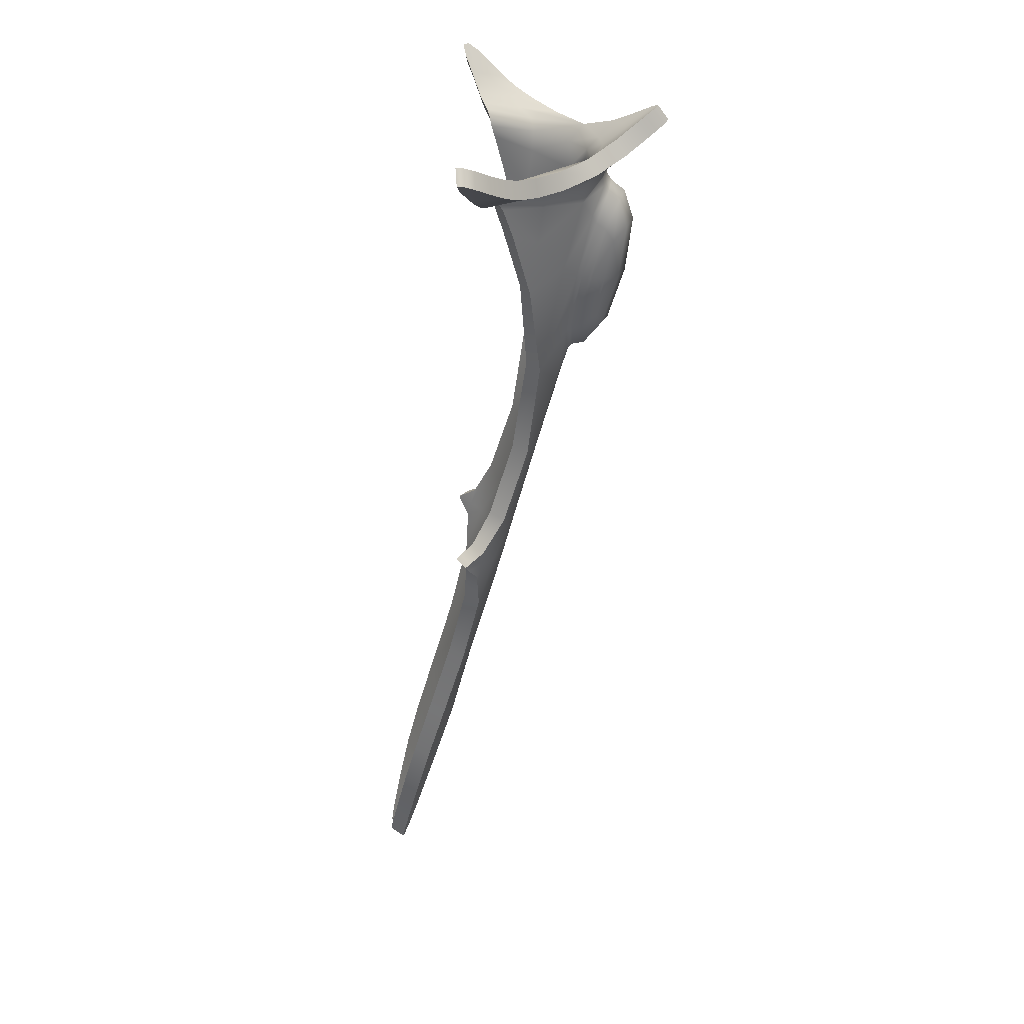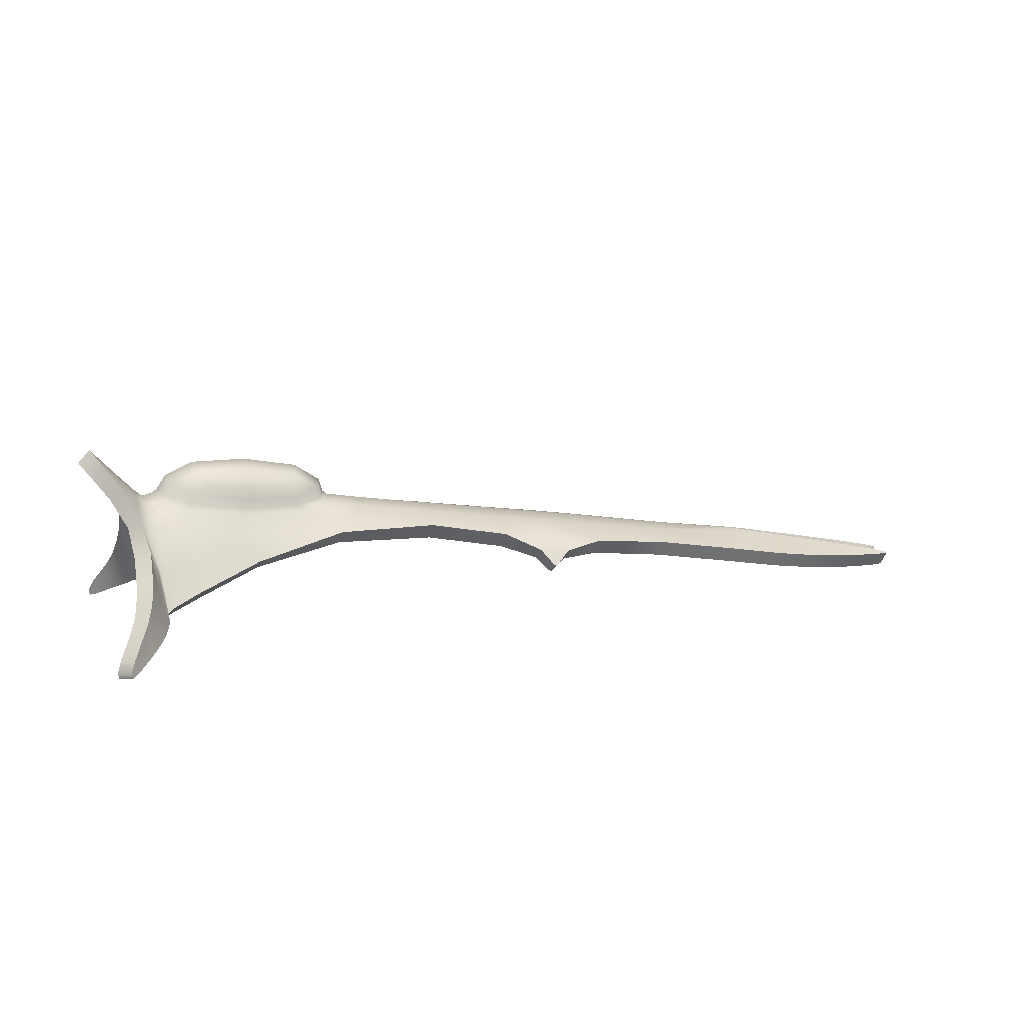
<metadata>
{"format":"obj","ext":"obj","renderer":"f3d","projection":"perspective","resolution":1024,"background":"white","views":[{"elev":-56.4,"azim":-96.2,"up":"+Y"},{"elev":13.1,"azim":-18.2,"up":"+Z"}]}
</metadata>
<code>
o beam_armour_outer.R.003
v 2.109 -0.4495 1.158
v 2.225 -0.6921 0.6963
v 1.989 -0.2588 1.393
v 2.206 -0.4208 1.068
v 2.165 -0.6721 0.8982
v 2.118 -0.1851 1.292
v 2.01 -0.3825 1.068
v 2.102 -0.6277 0.6416
v 1.886 -0.2141 1.293
v 2.151 -0.3222 0.9694
v 2.028 -0.6338 0.8529
v 2.019 -0.1477 1.186
v 2.017 0 1.216
v 2.131 -0.1483 1.104
v 1.86 -0.09896 1.36
v 1.661 -0.03838 1.58
v 1.849 0 1.387
v 1.637 0 1.613
v 1.86 0.09896 1.36
v 1.661 0.03838 1.58
v 2.019 0.1477 1.186
v 1.886 0.2141 1.293
v 2.01 0.3825 1.068
v 1.746 0.1004 1.475
v 1.989 0.2588 1.393
v 2.109 0.4495 1.158
v 1.849 0.135 1.578
v 1.966 0.1264 1.463
v 1.77 0.05535 1.683
v 1.957 0 1.49
v 2.118 0.1851 1.292
v 2.117 0 1.327
v 2.186 0.2044 1.232
v 2.182 0 1.274
v 2.227 0.1974 1.236
v 2.206 0.4208 1.068
v 2.372 0.4001 1.085
v 2.239 0.6426 0.745
v 2.348 0.6216 0.7575
v 2.277 0.8547 0.3557
v 2.225 0.6921 0.6963
v 2.27 0.9001 0.3176
v 2.208 0.827 0.5854
v 2.246 0.9748 0.2802
v 2.175 0.9873 0.4656
v 2.165 0.6721 0.8982
v 2.145 0.9064 0.6917
v 2.028 0.6338 0.8529
v 2.012 0.8518 0.6517
v 2.076 0.7724 0.5416
v 2.102 0.6277 0.6416
v 2.117 0.9111 0.2356
v 2.046 0.9213 0.4254
v 2.082 0.9915 0.1989
v 2.005 1.039 0.3357
v 2.026 1.081 0.1594
v 1.945 1.142 0.2546
v 1.984 0.9984 0.5118
v 1.942 1.103 0.4001
v 2.112 1.068 0.5468
v 2.059 1.192 0.4298
v 2.125 1.122 0.3706
v 2.14 1.172 0.1945
v 2.056 1.239 0.2838
v 2.054 1.285 0.1382
v 1.967 1.357 0.1847
v 1.956 1.394 0.07219
v 1.872 1.472 0.08331
v 1.985 1.313 0.304
v 1.913 1.414 0.179
v 1.875 1.213 0.2793
v 1.806 1.312 0.1597
v 1.861 1.253 0.1611
v 1.853 1.287 0.0483
v 1.769 1.365 0.06158
v 1.78 1.361 0.01821
v 1.883 1.468 0.0404
v 1.948 1.182 0.1087
v 2.204 1.067 0.2398
v 2.143 0.8359 0.2691
v 2.179 0.7592 0.2943
v 2.241 0.7051 0.3168
v 2.175 0.5301 0.6691
v 2.151 0.3222 0.9694
v 2.337 0.4948 0.6781
v 2.372 0.2883 0.9855
v 2.661 0.494 0.6671
v 2.938 0.333 0.9116
v 3.121 0.4966 0.6549
v 2.321 0.6883 0.3511
v 2.568 0.6352 0.4517
v 2.321 0.8169 0.4283
v 2.268 0.8337 0.3892
v 2.566 0.7604 0.5343
v 2.662 0.6198 0.7489
v 2.942 0.454 1
v 3.124 0.6219 0.7372
v 3.912 0.4746 0.9121
v 3.584 0.3224 1.099
v 4.776 0.4262 0.9024
v 4.13 0.2055 1.084
v 3.897 0.3802 0.7965
v 3.563 0.209 1.003
v 4.761 0.3578 0.7699
v 4.11 0.1487 0.9463
v 4.135 0 0.9769
v 3.781 0.1123 1.022
v 4.794 0.1673 0.8449
v 4.801 0 0.8732
v 5.492 0.181 0.7379
v 5.497 0 0.7677
v 5.452 0.3981 0.6406
v 5.938 0.1809 0.6746
v 5.94 0 0.7041
v 6.42 0.1748 0.6001
v 5.927 0.3424 0.5987
v 6.393 0.4028 0.5021
v 5.917 0.4422 0.5012
v 6.056 0.4482 0.4828
v 5.906 0.5232 0.3836
v 5.777 0.4461 0.5173
v 5.868 0.5011 0.4213
v 5.795 0.5573 0.6164
v 5.881 0.6247 0.5054
v 5.472 0.4664 0.7726
v 5.929 0.5573 0.5967
v 5.944 0.4266 0.7216
v 6.065 0.5572 0.5855
v 5.915 0.6465 0.4685
v 5.957 0.6249 0.4983
v 5.951 0.5019 0.4127
v 6.413 0.4677 0.6359
v 7.099 0.4176 0.5566
v 6.443 0.2169 0.7423
v 6.439 0 0.7791
v 5.959 0.225 0.8164
v 7.3 0.1778 0.6081
v 7.187 0 0.6579
v 7.862 0.06036 0.552
v 8.006 0.2107 0.4706
v 8.297 0.04204 0.4834
v 7.854 0.3946 0.4272
v 8.572 0.2268 0.3626
v 8.762 0.07282 0.39
v 9.047 0.2253 0.2764
v 8.399 0.383 0.3314
v 8.826 0.3475 0.2667
v 8.374 0.3285 0.1939
v 7.829 0.342 0.289
v 8.801 0.2912 0.13
v 8.548 0.1721 0.2251
v 7.981 0.1579 0.3324
v 8.737 0.0178 0.2527
v 9.021 0.1672 0.1406
v 9.241 0.04329 0.1511
v 9.399 0.1257 0.0819
v 9.548 0.04826 0.08713
v 9.709 0.0658 0.0396
v 9.233 0.206 0.07959
v 9.576 0.1153 0.04663
v 9.26 0.267 0.2138
v 9.606 0.1803 0.1784
v 9.428 0.1886 0.215
v 9.578 0.1147 0.2181
v 9.74 0.133 0.1701
v 9.715 0.1172 0.184
v 9.684 0.04951 0.05378
v 9.268 0.1029 0.2861
v 8.273 0.003616 0.3454
v 7.84 0.02107 0.409
v 8.074 0.003003 0.3828
v 8.046 0 0.3875
v 8.011 0.001698 0.3922
v 8.098 0.02774 0.5236
v 8.069 0 0.5338
v 8.033 0.02794 0.5345
v 8.032 0 0.5389
v 7.786 0 0.5722
v 8.033 -0.02794 0.5345
v 8.098 -0.02774 0.5236
v 7.862 -0.06036 0.552
v 8.297 -0.04204 0.4834
v 7.3 -0.1778 0.6081
v 7.099 -0.4176 0.5566
v 6.443 -0.2169 0.7423
v 8.006 -0.2107 0.4706
v 7.854 -0.3946 0.4272
v 8.572 -0.2268 0.3626
v 8.762 -0.07282 0.39
v 9.047 -0.2253 0.2764
v 8.399 -0.383 0.3314
v 8.826 -0.3475 0.2667
v 8.374 -0.3285 0.1939
v 7.829 -0.342 0.289
v 8.801 -0.2912 0.13
v 8.548 -0.1721 0.2251
v 7.981 -0.1579 0.3324
v 8.737 -0.0178 0.2527
v 9.021 -0.1672 0.1406
v 9.241 -0.04329 0.1511
v 9.399 -0.1257 0.0819
v 9.548 -0.04826 0.08713
v 9.709 -0.0658 0.0396
v 9.233 -0.206 0.07959
v 9.576 -0.1153 0.04663
v 9.26 -0.267 0.2138
v 9.606 -0.1803 0.1784
v 9.428 -0.1886 0.215
v 9.578 -0.1147 0.2181
v 9.74 -0.133 0.1701
v 9.715 -0.1172 0.184
v 9.684 -0.04951 0.05378
v 9.268 -0.1029 0.2861
v 8.273 -0.003616 0.3454
v 7.84 -0.02107 0.409
v 8.074 -0.003003 0.3828
v 8.011 -0.001698 0.3922
v 8.011 0 0.394
v 7.765 0 0.4237
v 7.164 0 0.5097
v 6.415 0 0.631
v 7.277 -0.1371 0.4656
v 7.277 0.1371 0.4656
v 7.076 0.3634 0.4186
v 7.076 -0.3634 0.4186
v 6.42 -0.1748 0.6001
v 6.393 -0.4028 0.5021
v 5.938 -0.1809 0.6746
v 5.927 -0.3424 0.5987
v 5.492 -0.181 0.7379
v 5.452 -0.3981 0.6406
v 4.794 -0.1673 0.8449
v 4.11 -0.1487 0.9463
v 4.761 -0.3578 0.7699
v 3.897 -0.3802 0.7965
v 4.776 -0.4262 0.9024
v 5.472 -0.4664 0.7726
v 3.912 -0.4746 0.9121
v 4.813 -0.2151 0.9858
v 4.13 -0.2055 1.084
v 4.823 0 1.022
v 5.512 -0.225 0.8798
v 5.519 0 0.9161
v 5.959 -0.225 0.8164
v 5.962 0 0.8525
v 5.944 -0.4266 0.7216
v 6.413 -0.4677 0.6359
v 5.929 -0.5573 0.5967
v 6.065 -0.5572 0.5855
v 5.915 -0.6465 0.4685
v 5.795 -0.5573 0.6164
v 5.881 -0.6247 0.5054
v 5.777 -0.4461 0.5173
v 5.868 -0.5011 0.4213
v 5.917 -0.4422 0.5012
v 6.056 -0.4482 0.4828
v 5.906 -0.5232 0.3836
v 5.951 -0.5019 0.4127
v 5.957 -0.6249 0.4983
v 5.512 0.225 0.8798
v 4.813 0.2151 0.9858
v 4.16 0 1.125
v 3.867 0 1.176
v 3.832 0 1.207
v 3.826 -0.1849 1.145
v 3.826 0.1849 1.145
v 3.782 0.1781 1.182
v 3.546 0.2955 1.147
v 3.755 0.171 1.278
v 3.549 0.1664 1.41
v 3.797 0 1.32
v 3.53 0.2836 1.226
v 3.437 0.2593 1.328
v 3.081 0.317 1.242
v 3.065 0.331 1.168
v 2.638 0.2811 1.31
v 3.094 0.2732 1.362
v 2.75 0.2577 1.393
v 3.106 0.1654 1.489
v 2.656 0.1651 1.494
v 3.113 0 1.553
v 2.639 0 1.555
v 3.578 0 1.467
v 3.106 -0.1654 1.489
v 2.656 -0.1651 1.494
v 3.549 -0.1664 1.41
v 3.094 -0.2732 1.362
v 2.75 -0.2577 1.393
v 3.437 -0.2593 1.328
v 3.081 -0.317 1.242
v 3.065 -0.331 1.168
v 2.638 -0.2811 1.31
v 3.53 -0.2836 1.226
v 3.546 -0.2955 1.147
v 3.755 -0.171 1.278
v 3.782 -0.1781 1.182
v 3.584 -0.3224 1.099
v 3.037 -0.3593 1.123
v 2.942 -0.454 1
v 2.521 -0.3141 1.185
v 2.372 -0.4001 1.085
v 2.588 -0.293 1.229
v 2.301 -0.1807 1.258
v 2.227 -0.1974 1.236
v 2.265 0 1.287
v 2.362 -0.1746 1.3
v 2.319 0 1.331
v 2.429 -0.169 1.401
v 2.395 0 1.449
v 2.429 0.169 1.401
v 2.362 0.1746 1.3
v 2.588 0.293 1.229
v 2.301 0.1807 1.258
v 2.521 0.3141 1.185
v 3.037 0.3593 1.123
v 2.208 0 1.274
v 2.186 -0.2044 1.232
v 2.348 -0.6216 0.7575
v 2.268 -0.8337 0.3892
v 2.662 -0.6198 0.7489
v 2.239 -0.6426 0.745
v 2.277 -0.8547 0.3557
v 2.27 -0.9001 0.3176
v 2.179 -0.7592 0.2943
v 2.143 -0.8359 0.2691
v 2.241 -0.7051 0.3168
v 2.175 -0.5301 0.6691
v 2.337 -0.4948 0.6781
v 2.372 -0.2883 0.9855
v 2.661 -0.494 0.6671
v 2.938 -0.333 0.9116
v 3.121 -0.4966 0.6549
v 2.321 -0.6883 0.3511
v 2.568 -0.6352 0.4517
v 2.321 -0.8169 0.4283
v 2.566 -0.7604 0.5343
v 3.124 -0.6219 0.7372
v 3.032 -0.2366 1.037
v 3.061 -0.1909 1.115
v 3.563 -0.209 1.003
v 2.535 -0.1981 1.091
v 2.611 -0.1583 1.167
v 2.344 -0.1078 1.134
v 2.236 -0.1331 1.1
v 2.327 0 1.151
v 2.438 -0.08414 1.208
v 2.428 0 1.228
v 2.504 -0.07692 1.31
v 2.49 0 1.333
v 2.68 -0.07564 1.376
v 2.663 -0.1428 1.257
v 2.758 -0.1283 1.318
v 3.078 -0.1717 1.205
v 3.087 -0.1428 1.288
v 3.496 -0.145 1.181
v 3.416 -0.13 1.255
v 3.515 -0.1609 1.089
v 3.661 -0.07897 1.207
v 3.504 -0.07705 1.298
v 3.679 0 1.228
v 3.694 -0.08507 1.103
v 3.707 0 1.125
v 3.781 -0.1123 1.022
v 3.805 0 1.039
v 3.694 0.08507 1.103
v 3.515 0.1609 1.089
v 3.661 0.07897 1.207
v 3.504 0.07705 1.298
v 3.496 0.145 1.181
v 3.416 0.13 1.255
v 3.078 0.1717 1.205
v 3.061 0.1909 1.115
v 2.663 0.1428 1.257
v 3.087 0.1428 1.288
v 2.758 0.1283 1.318
v 3.095 0.07947 1.367
v 2.68 0.07564 1.376
v 3.099 0 1.404
v 2.668 0 1.408
v 3.523 0 1.327
v 3.095 -0.07947 1.367
v 2.504 0.07692 1.31
v 2.438 0.08414 1.208
v 2.611 0.1583 1.167
v 2.344 0.1078 1.134
v 2.236 0.1331 1.1
v 2.535 0.1981 1.091
v 3.032 0.2366 1.037
v 2.222 0 1.125
v 2.131 0.1483 1.104
v 2.128 0 1.134
v 2.117 -0.9111 0.2356
v 2.082 -0.9915 0.1989
v 2.076 -0.7724 0.5416
v 2.246 -0.9748 0.2802
v 2.204 -1.067 0.2398
v 2.208 -0.827 0.5854
v 2.175 -0.9873 0.4656
v 2.145 -0.9064 0.6917
v 2.125 -1.122 0.3706
v 2.14 -1.172 0.1945
v 2.056 -1.239 0.2838
v 2.112 -1.068 0.5468
v 2.059 -1.192 0.4298
v 1.984 -0.9984 0.5118
v 1.942 -1.103 0.4001
v 2.012 -0.8518 0.6517
v 2.005 -1.039 0.3357
v 2.046 -0.9213 0.4254
v 2.026 -1.081 0.1594
v 1.945 -1.142 0.2546
v 1.948 -1.182 0.1087
v 1.861 -1.253 0.1611
v 1.853 -1.287 0.0483
v 1.769 -1.365 0.06158
v 1.875 -1.213 0.2793
v 1.806 -1.312 0.1597
v 1.985 -1.313 0.304
v 1.913 -1.414 0.179
v 1.967 -1.357 0.1847
v 1.956 -1.394 0.07219
v 1.872 -1.472 0.08331
v 1.883 -1.468 0.0404
v 1.78 -1.361 0.01821
v 2.054 -1.285 0.1382
v 1.746 0 1.715
v 1.966 -0.1264 1.463
v 1.77 -0.05535 1.683
v 1.849 -0.135 1.578
v 1.746 -0.1004 1.475
f 1 5 397 2
f 1 2 321 4
f 3 9 7 1
f 3 1 6 427
f 6 1 4 317
f 1 7 11 5
f 7 8 394 11
f 7 10 327 8
f 9 15 12 7
f 12 14 10 7
f 15 17 13 12
f 13 391 14 12
f 16 18 17 15
f 430 16 15 9
f 20 19 17 18
f 19 21 13 17
f 24 22 19 20
f 22 23 21 19
f 25 26 23 22
f 27 25 22 24
f 25 28 31 26
f 27 29 28 25
f 29 426 30 28
f 28 30 32 31
f 32 34 33 31
f 31 33 36 26
f 34 316 35 33
f 33 35 37 36
f 26 36 38 41
f 36 37 39 38
f 38 39 93 40
f 41 38 40 42
f 41 42 44 43
f 26 41 43 46
f 43 44 79 45
f 46 43 45 47
f 46 47 49 48
f 26 46 48 23
f 48 49 53 50
f 23 48 50 51
f 51 50 52 80
f 50 53 54 52
f 53 55 56 54
f 49 58 55 53
f 55 57 78 56
f 58 59 57 55
f 60 61 59 58
f 47 60 58 49
f 60 62 64 61
f 47 45 62 60
f 45 79 63 62
f 62 63 65 64
f 64 65 67 66
f 61 64 66 69
f 66 67 77 68
f 69 66 68 70
f 69 70 72 71
f 61 69 71 59
f 71 72 75 73
f 59 71 73 57
f 57 73 74 78
f 73 75 76 74
f 68 77 76 75
f 70 68 75 72
f 77 67 74 76
f 67 65 78 74
f 65 63 56 78
f 63 79 54 56
f 79 44 52 54
f 44 42 80 52
f 51 80 81 83
f 42 40 81 80
f 40 93 82 81
f 83 81 82 85
f 84 83 85 86
f 23 51 83 84
f 86 85 87 88
f 85 82 90 87
f 88 87 89 102
f 87 90 91 89
f 93 92 90 82
f 92 94 91 90
f 39 95 92 93
f 95 97 94 92
f 96 98 97 95
f 37 96 95 39
f 97 98 102 89
f 94 97 89 91
f 315 99 98 96
f 99 266 101 98
f 98 100 104 102
f 98 101 261 100
f 388 88 102 103
f 103 102 105 107
f 102 104 108 105
f 105 108 109 106
f 107 105 106 364
f 108 110 111 109
f 104 112 110 108
f 111 110 113 114
f 110 112 116 113
f 114 113 115 221
f 113 116 117 115
f 116 118 119 117
f 112 121 118 116
f 118 120 131 119
f 121 122 120 118
f 123 124 122 121
f 125 123 121 112
f 123 126 129 124
f 125 127 126 123
f 127 132 128 126
f 126 128 130 129
f 129 130 131 120
f 124 129 120 122
f 130 128 119 131
f 128 132 117 119
f 136 134 132 127
f 132 133 224 117
f 132 134 137 133
f 135 138 137 134
f 245 135 134 136
f 142 133 137 140
f 178 139 137 138
f 141 140 137 139
f 140 141 144 143
f 142 140 143 146
f 143 144 168 145
f 146 143 145 147
f 142 146 148 149
f 146 147 150 148
f 149 148 151 152
f 148 150 154 151
f 152 151 153 169
f 151 154 155 153
f 150 159 156 154
f 154 156 157 155
f 156 158 167 157
f 159 160 158 156
f 161 162 160 159
f 147 161 159 150
f 161 163 165 162
f 147 145 163 161
f 145 168 164 163
f 163 164 166 165
f 162 165 158 160
f 165 166 167 158
f 166 164 157 167
f 164 168 155 157
f 168 144 153 155
f 144 141 169 153
f 169 170 223 152
f 169 171 173 170
f 141 174 171 169
f 174 175 172 171
f 172 218 173 171
f 141 139 176 174
f 175 174 176 177
f 178 177 176 139
f 175 177 179 180
f 178 181 179 177
f 182 180 179 181
f 182 181 183 186
f 178 138 183 181
f 247 184 183 185
f 187 186 183 184
f 135 185 183 138
f 186 188 189 182
f 187 191 188 186
f 188 190 213 189
f 191 192 190 188
f 187 194 193 191
f 191 193 195 192
f 194 197 196 193
f 193 196 199 195
f 197 214 198 196
f 196 198 200 199
f 195 199 201 204
f 199 200 202 201
f 201 202 212 203
f 204 201 203 205
f 206 204 205 207
f 192 195 204 206
f 206 207 210 208
f 192 206 208 190
f 190 208 209 213
f 208 210 211 209
f 207 205 203 210
f 210 203 212 211
f 211 212 202 209
f 209 202 200 213
f 213 200 198 189
f 189 198 214 182
f 214 197 222 215
f 214 215 217 216
f 182 214 216 180
f 180 216 172 175
f 172 216 217 218
f 219 218 217 215
f 219 170 173 218
f 219 215 222 220
f 219 220 223 170
f 221 115 223 220
f 221 220 222 226
f 117 224 223 115
f 149 152 223 224
f 133 142 149 224
f 227 226 222 225
f 194 225 222 197
f 228 226 227 229
f 114 221 226 228
f 111 114 228 230
f 230 228 229 231
f 232 109 111 230
f 234 232 230 231
f 233 106 109 232
f 235 233 232 234
f 236 234 231 237
f 238 235 234 236
f 236 237 242 239
f 238 236 239 240
f 240 239 241 262
f 239 242 243 241
f 243 242 244 245
f 242 237 246 244
f 245 244 185 135
f 244 246 247 185
f 246 248 249 247
f 237 251 248 246
f 248 250 259 249
f 251 252 250 248
f 251 253 254 252
f 237 231 253 251
f 253 255 257 254
f 231 229 255 253
f 229 227 256 255
f 255 256 258 257
f 250 257 258 259
f 252 254 257 250
f 259 258 256 249
f 249 256 227 247
f 247 227 225 184
f 243 245 136 260
f 261 241 243 260
f 100 261 260 125
f 260 136 127 125
f 101 262 241 261
f 265 240 262 263
f 266 263 262 101
f 267 264 263 266
f 296 265 263 264
f 268 267 266 99
f 272 269 267 268
f 269 271 264 267
f 270 283 271 269
f 273 270 269 272
f 272 274 277 273
f 268 275 274 272
f 275 312 276 274
f 274 276 278 277
f 278 280 279 277
f 277 279 270 273
f 280 282 281 279
f 279 281 283 270
f 285 284 281 282
f 284 286 283 281
f 288 287 284 285
f 287 289 286 284
f 290 287 288 292
f 293 289 287 290
f 291 290 292 302
f 294 293 290 291
f 289 293 295 286
f 293 294 296 295
f 286 295 271 283
f 295 296 264 271
f 294 297 265 296
f 291 298 297 294
f 298 299 238 297
f 297 238 240 265
f 302 300 298 291
f 300 301 299 298
f 301 300 303 304
f 300 302 306 303
f 304 303 305 316
f 303 306 307 305
f 306 302 292 308
f 307 306 308 309
f 309 308 285 282
f 308 292 288 285
f 309 282 280 310
f 307 309 310 311
f 310 280 278 276
f 311 310 276 312
f 314 313 311 312
f 313 305 307 311
f 35 316 305 313
f 37 35 313 314
f 314 315 96 37
f 312 275 315 314
f 275 268 99 315
f 34 317 304 316
f 317 4 301 304
f 32 6 317 34
f 301 318 320 299
f 4 321 318 301
f 321 322 319 318
f 318 319 335 320
f 2 323 322 321
f 323 325 324 322
f 322 324 326 319
f 8 327 324 325
f 327 328 326 324
f 10 329 328 327
f 329 331 330 328
f 328 330 333 326
f 331 235 332 330
f 330 332 334 333
f 319 326 333 335
f 335 333 334 336
f 320 335 336 337
f 336 334 332 337
f 337 332 235 238
f 299 320 337 238
f 341 338 331 329
f 338 340 235 331
f 339 357 340 338
f 342 339 338 341
f 329 344 343 341
f 341 343 346 342
f 344 389 345 343
f 343 345 347 346
f 346 348 351 342
f 347 349 348 346
f 349 379 350 348
f 348 350 352 351
f 339 342 351 353
f 353 351 352 354
f 357 339 353 355
f 355 353 354 356
f 356 359 358 355
f 355 358 361 357
f 359 380 360 358
f 358 360 362 361
f 357 361 363 340
f 361 362 364 363
f 363 364 106 233
f 340 363 233 235
f 365 107 364 362
f 367 365 362 360
f 369 366 365 367
f 366 103 107 365
f 368 367 360 380
f 370 369 367 368
f 369 370 374 371
f 366 369 371 372
f 372 371 373 384
f 371 374 375 373
f 375 374 376 377
f 374 370 368 376
f 377 376 378 379
f 376 368 380 378
f 350 379 378 381
f 381 378 380 359
f 352 350 381 354
f 354 381 359 356
f 349 382 377 379
f 382 373 375 377
f 347 383 382 349
f 383 384 373 382
f 387 384 383 385
f 385 383 347 345
f 386 385 345 389
f 86 387 385 386
f 387 86 88 388
f 384 387 388 372
f 372 388 103 366
f 390 84 86 386
f 391 390 386 389
f 13 21 390 391
f 21 23 84 390
f 391 389 344 14
f 14 344 329 10
f 8 325 392 394
f 395 392 325 323
f 396 393 392 395
f 394 392 393 409
f 2 397 395 323
f 397 398 396 395
f 5 399 398 397
f 398 400 401 396
f 399 403 400 398
f 400 402 425 401
f 403 404 402 400
f 403 405 406 404
f 399 407 405 403
f 405 408 411 406
f 407 409 408 405
f 409 393 410 408
f 408 410 412 411
f 411 412 414 413
f 406 411 413 416
f 413 414 424 415
f 416 413 415 417
f 418 416 417 419
f 404 406 416 418
f 418 419 422 420
f 404 418 420 402
f 402 420 421 425
f 420 422 423 421
f 422 415 424 423
f 419 417 415 422
f 423 424 414 421
f 421 414 412 425
f 425 412 410 401
f 401 410 393 396
f 11 394 409 407
f 5 11 407 399
f 184 225 194 187
f 100 125 112 104
f 427 6 32 30
f 428 427 30 426
f 429 3 427 428
f 426 18 16 428
f 428 16 430 429
f 429 430 9 3
f 426 29 20 18
f 29 27 24 20

</code>
